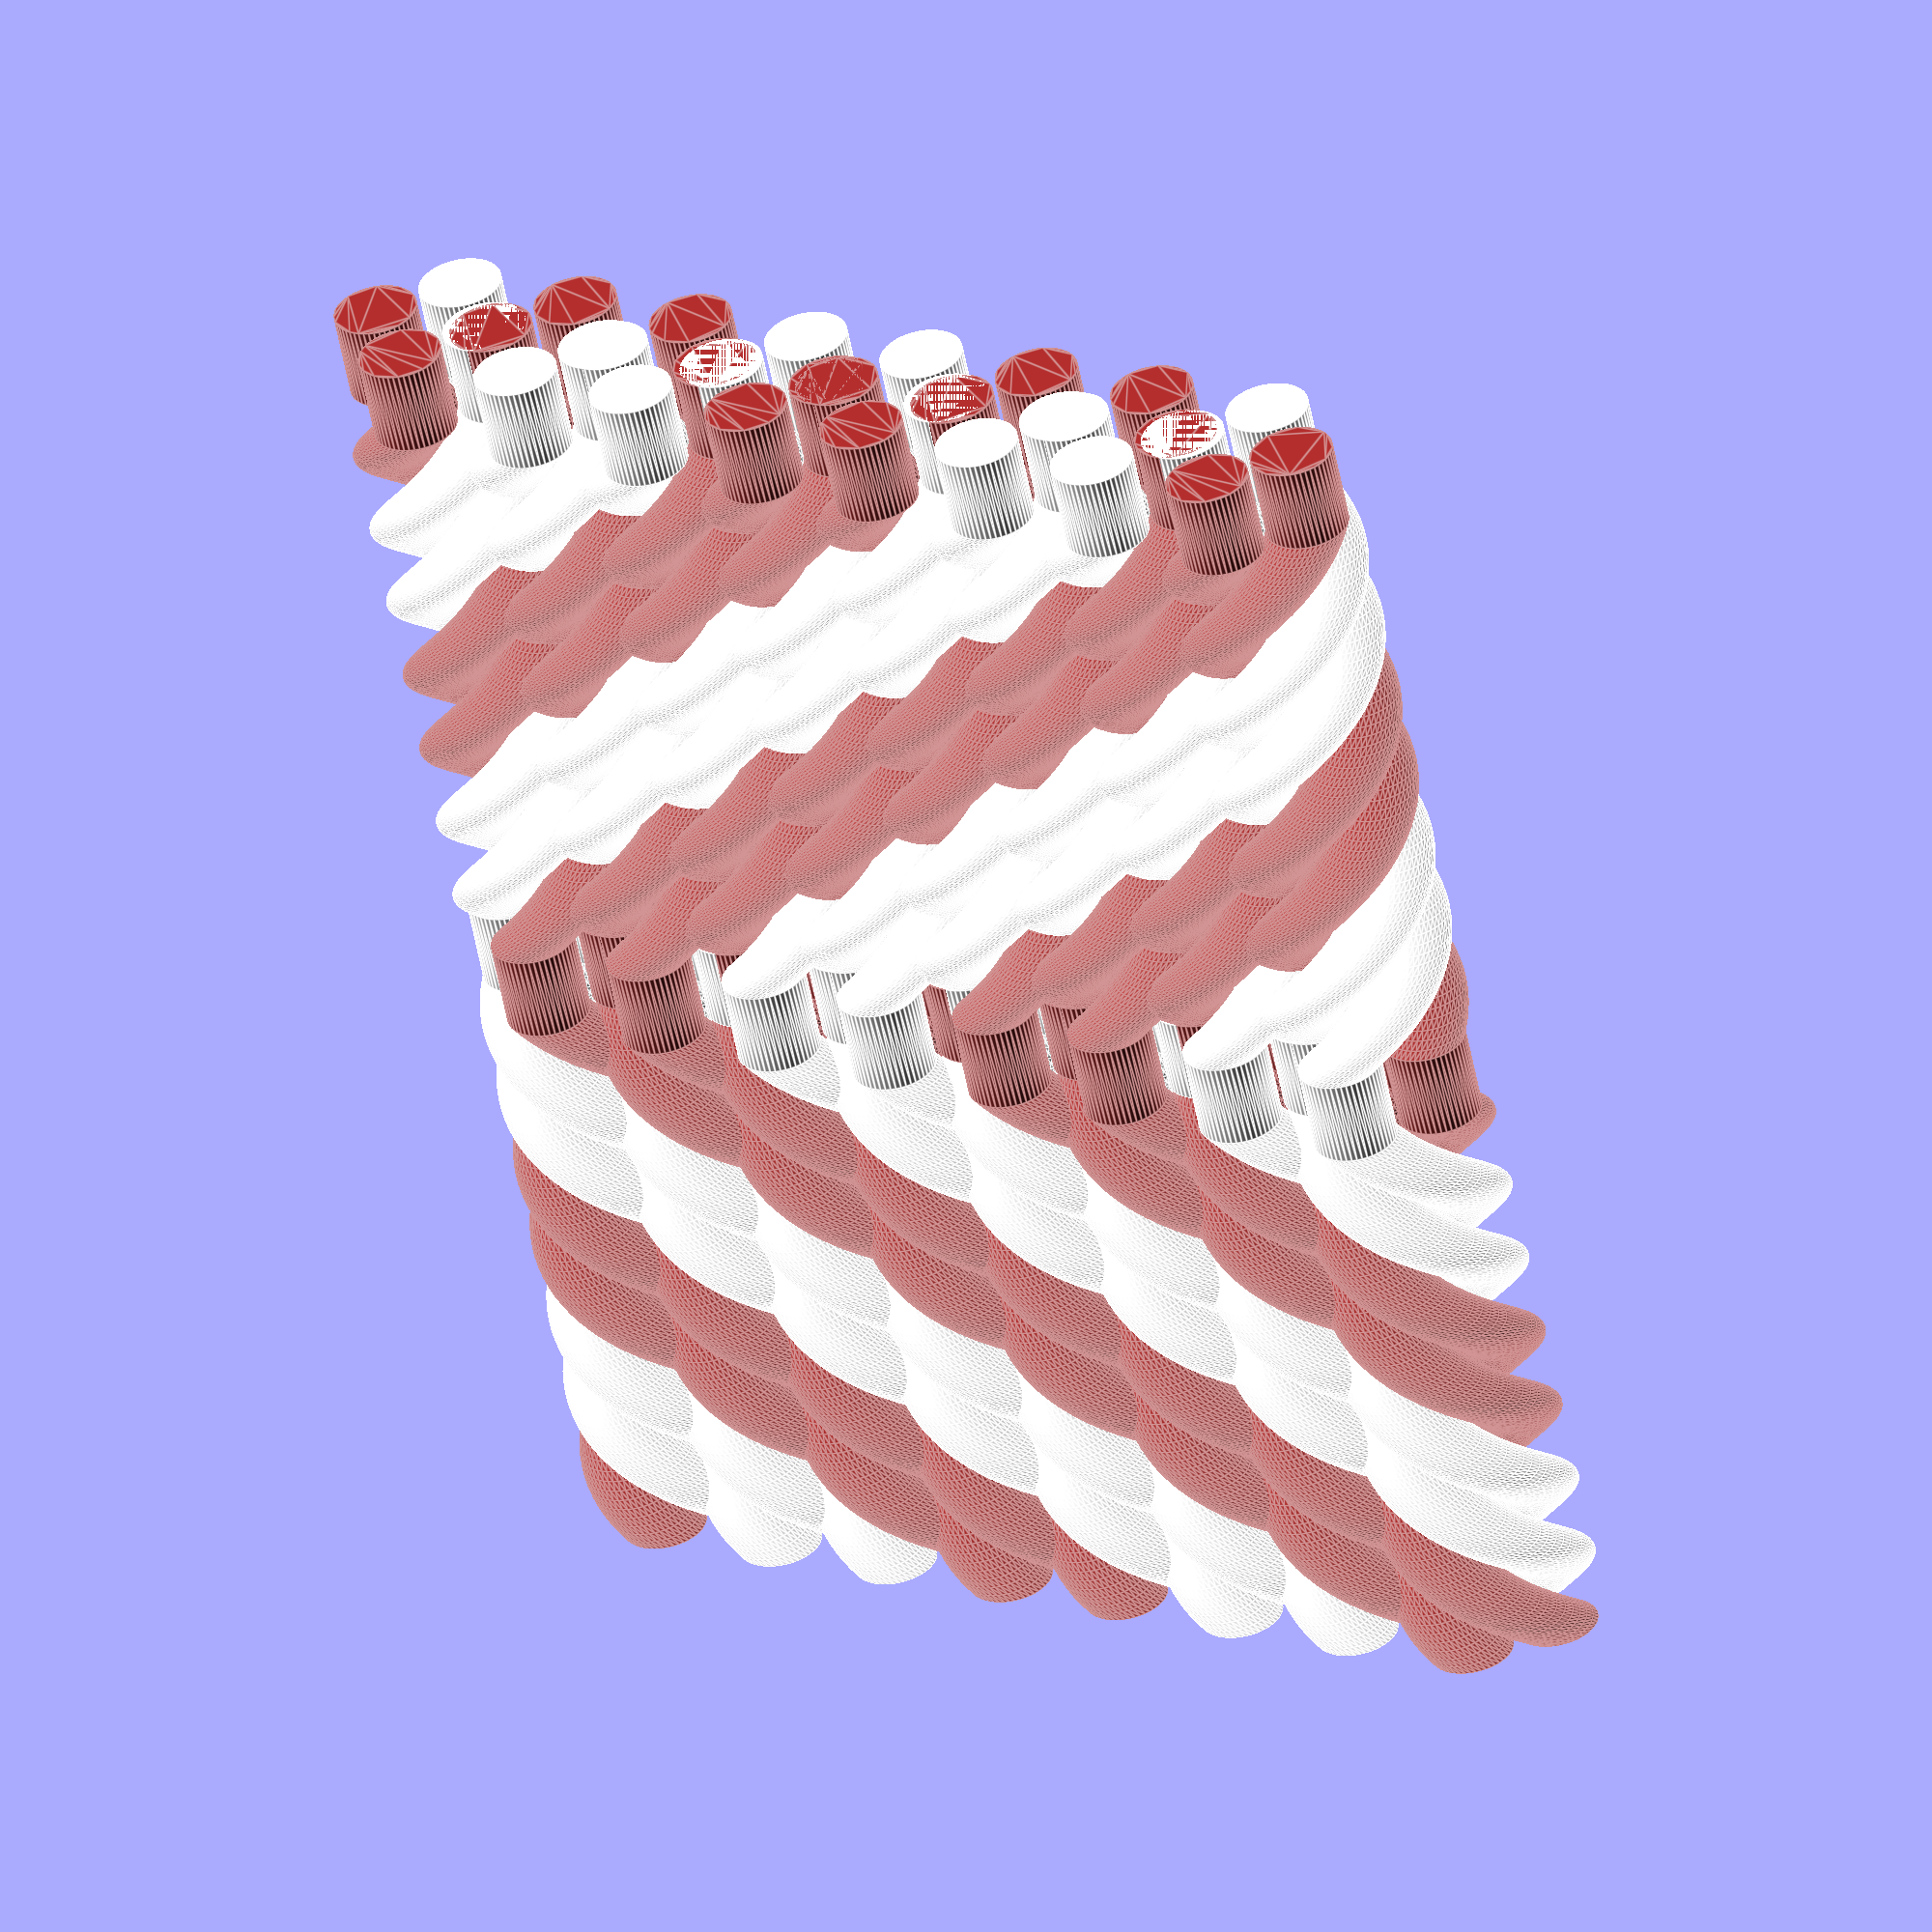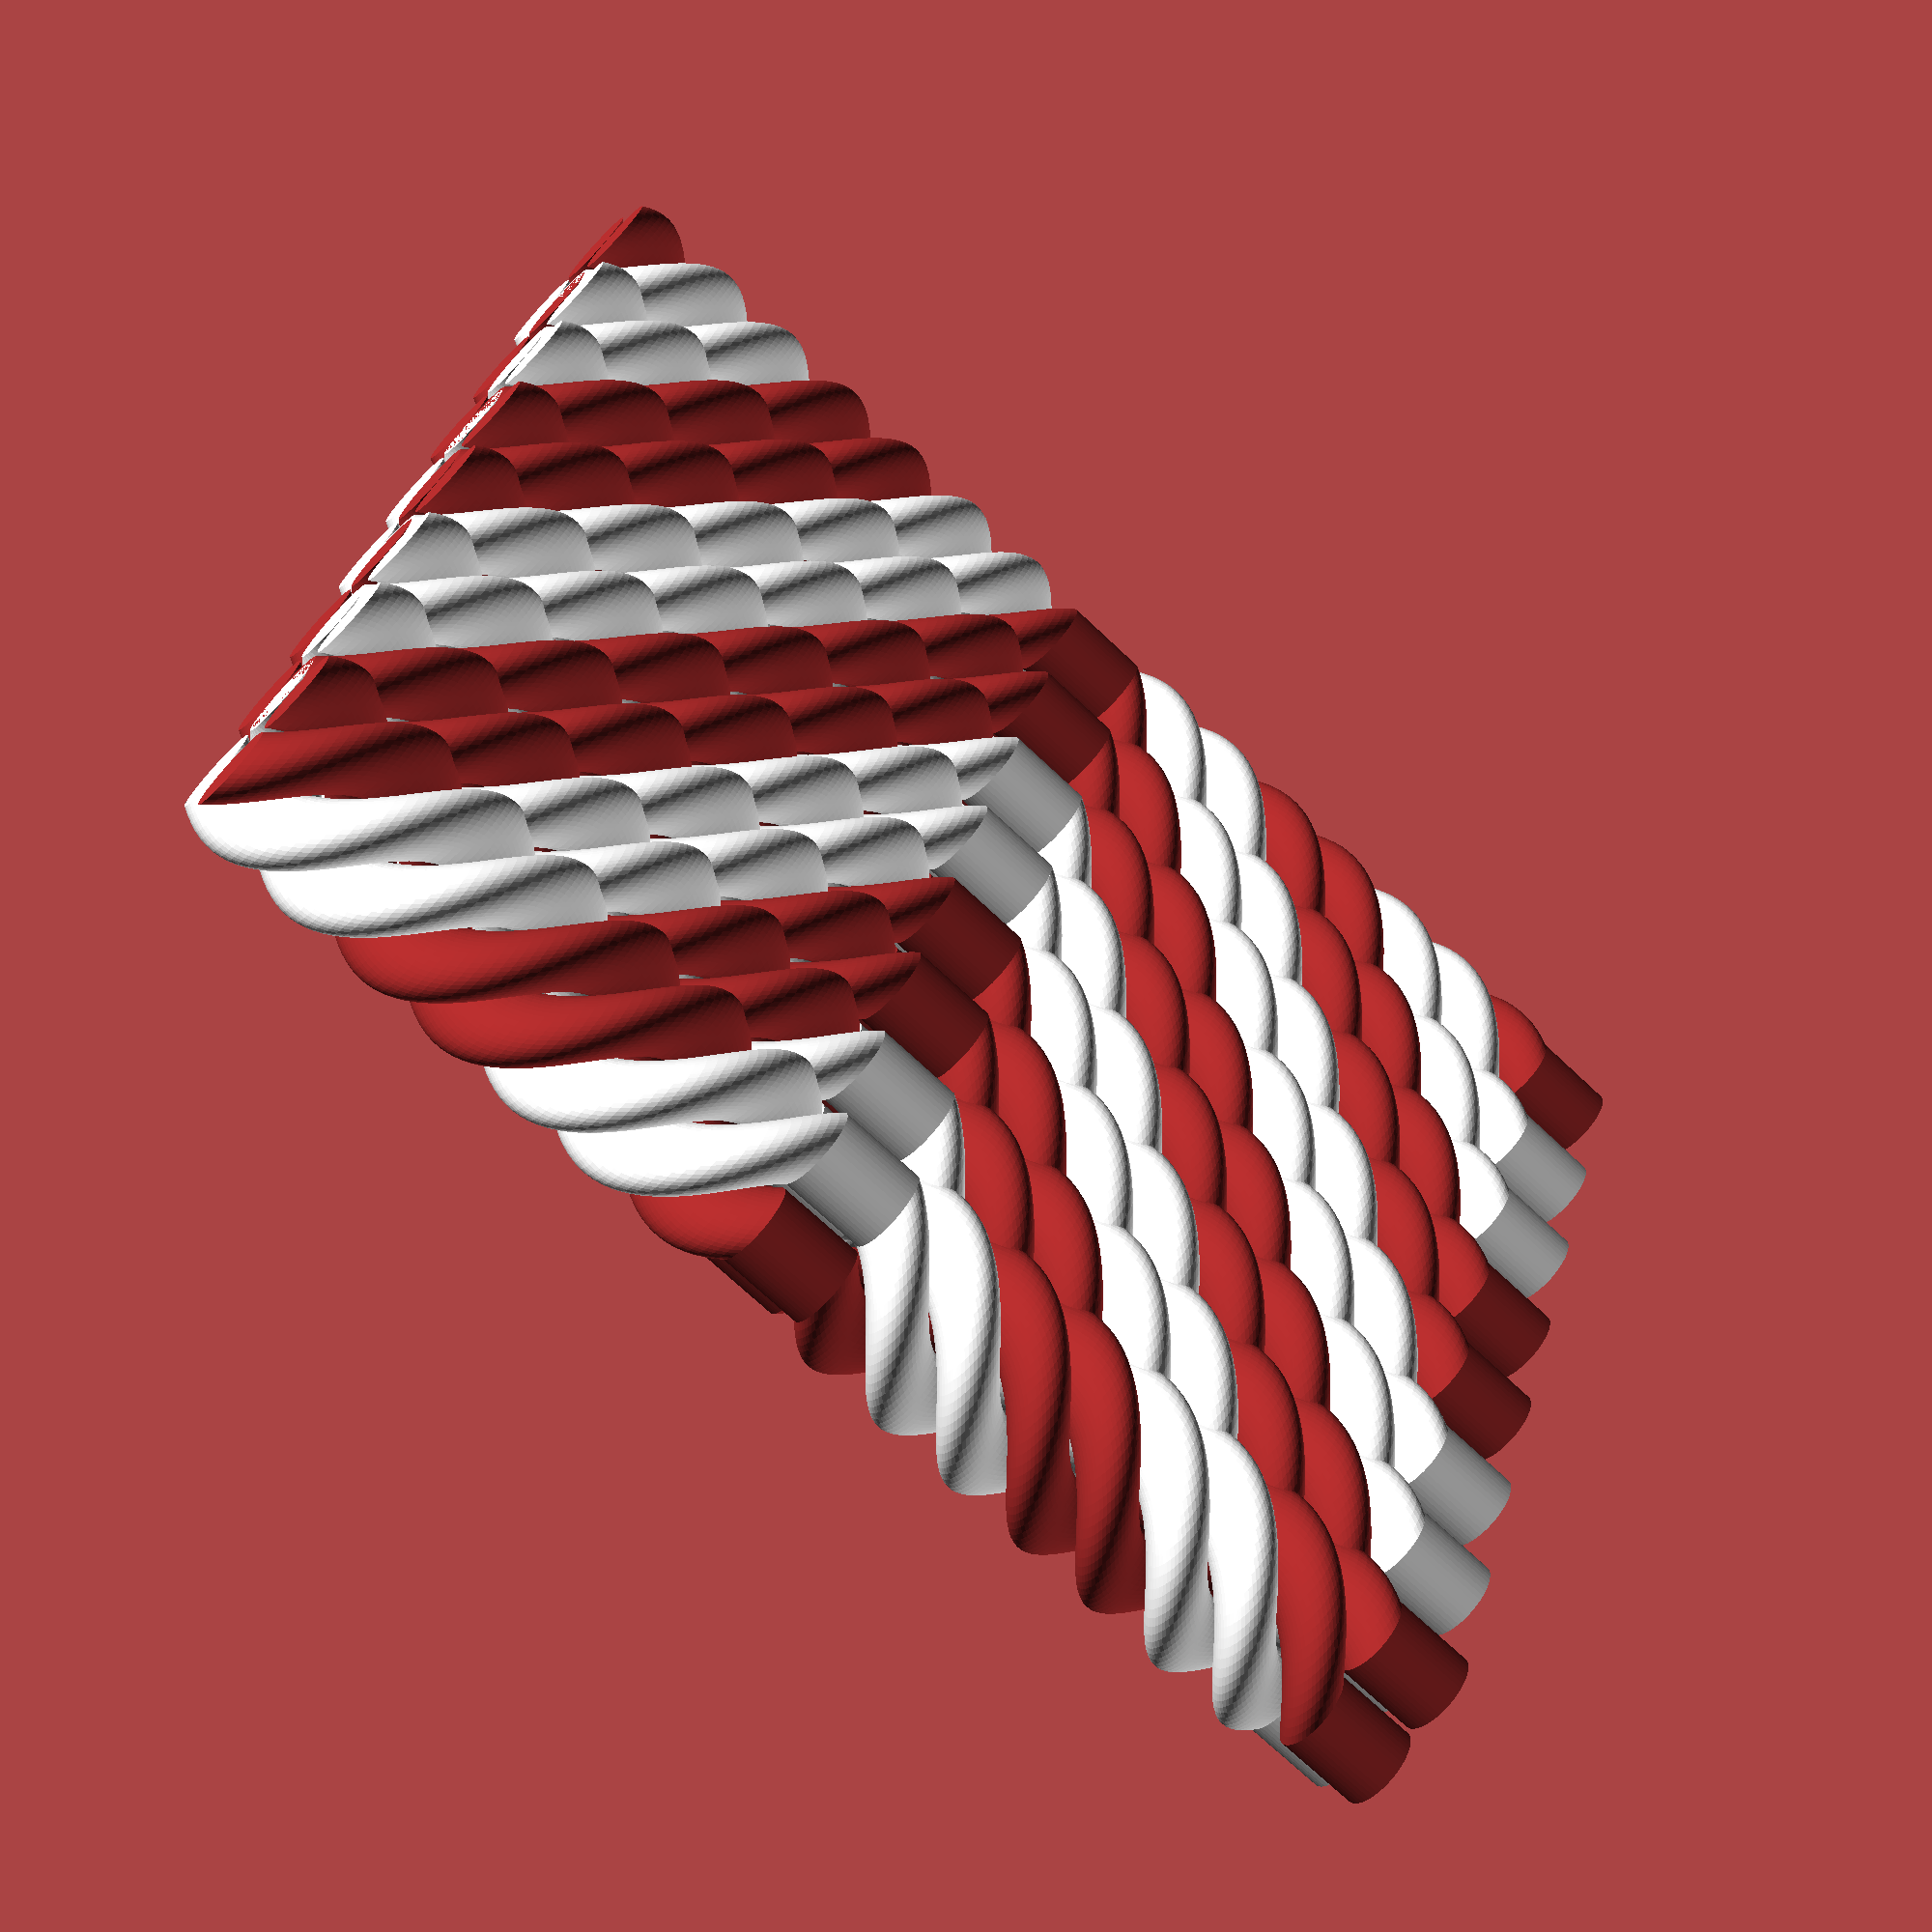
<openscad>
pack=1.5;
module twist(x,y,t) {
    linear_extrude(height = 2, center = false, convexity = 10, twist = t, $fn=50)
        translate([x, y, 1])
        circle(r = 0.95);
}

module yarnSegment(t, a,b,c,d) {
        color(a)
    twist(-1,1,t);
    color(b)
    twist(-1,-1,t);
    color(c)
    twist(1,-1,t);
    color(d)    
    twist(1,1,t);
}translate([0,0*pack,0]) {
a = [0.6470588235294119,0.16470588235294117,0.16470588235294117];
b = [0.6470588235294119,0.16470588235294117,0.16470588235294117];
c = [1.0,1.0,1.0];
d = [1.0,1.0,1.0];
rotate ([0,0,45]) {
rotate([0,0,90]) translate([0,0,0]) yarnSegment(90,a,b,c,d);
rotate([0,0,180]) translate([0,0,-2]) yarnSegment(90,a,b,c,d);
rotate([0,0,270]) translate([0,0,-4]) yarnSegment(90,a,b,c,d);
rotate([0,0,360]) translate([0,0,-6]) yarnSegment(90,a,b,c,d);
rotate([0,0,450]) translate([0,0,-8]) yarnSegment(90,a,b,c,d);
rotate([0,0,540]) translate([0,0,-10]) yarnSegment(90,a,b,c,d);
rotate([0,0,630]) translate([0,0,-12]) yarnSegment(90,a,b,c,d);
rotate([0,0,630]) translate([0,0,-14]) yarnSegment(0,a,b,c,d);
rotate([0,0,540]) translate([0,0,-16]) yarnSegment(-90,a,b,c,d);
rotate([0,0,450]) translate([0,0,-18]) yarnSegment(-90,a,b,c,d);
rotate([0,0,360]) translate([0,0,-20]) yarnSegment(-90,a,b,c,d);
rotate([0,0,270]) translate([0,0,-22]) yarnSegment(-90,a,b,c,d);
rotate([0,0,180]) translate([0,0,-24]) yarnSegment(-90,a,b,c,d);
rotate([0,0,90]) translate([0,0,-26]) yarnSegment(-90,a,b,c,d);
rotate([0,0,0]) translate([0,0,-28]) yarnSegment(-90,a,b,c,d);
rotate([0,0,0]) translate([0,0,-30]) yarnSegment(0,a,b,c,d);

};
};
translate([0,2*pack,0]) {
a = [1.0,1.0,1.0];
b = [0.6470588235294119,0.16470588235294117,0.16470588235294117];
c = [0.6470588235294119,0.16470588235294117,0.16470588235294117];
d = [1.0,1.0,1.0];
rotate ([0,0,45]) {
rotate([0,0,90]) translate([0,0,0]) yarnSegment(90,a,b,c,d);
rotate([0,0,180]) translate([0,0,-2]) yarnSegment(90,a,b,c,d);
rotate([0,0,270]) translate([0,0,-4]) yarnSegment(90,a,b,c,d);
rotate([0,0,360]) translate([0,0,-6]) yarnSegment(90,a,b,c,d);
rotate([0,0,450]) translate([0,0,-8]) yarnSegment(90,a,b,c,d);
rotate([0,0,540]) translate([0,0,-10]) yarnSegment(90,a,b,c,d);
rotate([0,0,630]) translate([0,0,-12]) yarnSegment(90,a,b,c,d);
rotate([0,0,630]) translate([0,0,-14]) yarnSegment(0,a,b,c,d);
rotate([0,0,540]) translate([0,0,-16]) yarnSegment(-90,a,b,c,d);
rotate([0,0,450]) translate([0,0,-18]) yarnSegment(-90,a,b,c,d);
rotate([0,0,360]) translate([0,0,-20]) yarnSegment(-90,a,b,c,d);
rotate([0,0,270]) translate([0,0,-22]) yarnSegment(-90,a,b,c,d);
rotate([0,0,180]) translate([0,0,-24]) yarnSegment(-90,a,b,c,d);
rotate([0,0,90]) translate([0,0,-26]) yarnSegment(-90,a,b,c,d);
rotate([0,0,0]) translate([0,0,-28]) yarnSegment(-90,a,b,c,d);
rotate([0,0,0]) translate([0,0,-30]) yarnSegment(0,a,b,c,d);

};
};
translate([0,4*pack,0]) {
a = [1.0,1.0,1.0];
b = [1.0,1.0,1.0];
c = [0.6470588235294119,0.16470588235294117,0.16470588235294117];
d = [0.6470588235294119,0.16470588235294117,0.16470588235294117];
rotate ([0,0,45]) {
rotate([0,0,90]) translate([0,0,0]) yarnSegment(90,a,b,c,d);
rotate([0,0,180]) translate([0,0,-2]) yarnSegment(90,a,b,c,d);
rotate([0,0,270]) translate([0,0,-4]) yarnSegment(90,a,b,c,d);
rotate([0,0,360]) translate([0,0,-6]) yarnSegment(90,a,b,c,d);
rotate([0,0,450]) translate([0,0,-8]) yarnSegment(90,a,b,c,d);
rotate([0,0,540]) translate([0,0,-10]) yarnSegment(90,a,b,c,d);
rotate([0,0,630]) translate([0,0,-12]) yarnSegment(90,a,b,c,d);
rotate([0,0,630]) translate([0,0,-14]) yarnSegment(0,a,b,c,d);
rotate([0,0,540]) translate([0,0,-16]) yarnSegment(-90,a,b,c,d);
rotate([0,0,450]) translate([0,0,-18]) yarnSegment(-90,a,b,c,d);
rotate([0,0,360]) translate([0,0,-20]) yarnSegment(-90,a,b,c,d);
rotate([0,0,270]) translate([0,0,-22]) yarnSegment(-90,a,b,c,d);
rotate([0,0,180]) translate([0,0,-24]) yarnSegment(-90,a,b,c,d);
rotate([0,0,90]) translate([0,0,-26]) yarnSegment(-90,a,b,c,d);
rotate([0,0,0]) translate([0,0,-28]) yarnSegment(-90,a,b,c,d);
rotate([0,0,0]) translate([0,0,-30]) yarnSegment(0,a,b,c,d);

};
};
translate([0,6*pack,0]) {
a = [0.6470588235294119,0.16470588235294117,0.16470588235294117];
b = [1.0,1.0,1.0];
c = [1.0,1.0,1.0];
d = [0.6470588235294119,0.16470588235294117,0.16470588235294117];
rotate ([0,0,45]) {
rotate([0,0,90]) translate([0,0,0]) yarnSegment(90,a,b,c,d);
rotate([0,0,180]) translate([0,0,-2]) yarnSegment(90,a,b,c,d);
rotate([0,0,270]) translate([0,0,-4]) yarnSegment(90,a,b,c,d);
rotate([0,0,360]) translate([0,0,-6]) yarnSegment(90,a,b,c,d);
rotate([0,0,450]) translate([0,0,-8]) yarnSegment(90,a,b,c,d);
rotate([0,0,540]) translate([0,0,-10]) yarnSegment(90,a,b,c,d);
rotate([0,0,630]) translate([0,0,-12]) yarnSegment(90,a,b,c,d);
rotate([0,0,630]) translate([0,0,-14]) yarnSegment(0,a,b,c,d);
rotate([0,0,540]) translate([0,0,-16]) yarnSegment(-90,a,b,c,d);
rotate([0,0,450]) translate([0,0,-18]) yarnSegment(-90,a,b,c,d);
rotate([0,0,360]) translate([0,0,-20]) yarnSegment(-90,a,b,c,d);
rotate([0,0,270]) translate([0,0,-22]) yarnSegment(-90,a,b,c,d);
rotate([0,0,180]) translate([0,0,-24]) yarnSegment(-90,a,b,c,d);
rotate([0,0,90]) translate([0,0,-26]) yarnSegment(-90,a,b,c,d);
rotate([0,0,0]) translate([0,0,-28]) yarnSegment(-90,a,b,c,d);
rotate([0,0,0]) translate([0,0,-30]) yarnSegment(0,a,b,c,d);

};
};
translate([0,8*pack,0]) {
a = [0.6470588235294119,0.16470588235294117,0.16470588235294117];
b = [0.6470588235294119,0.16470588235294117,0.16470588235294117];
c = [1.0,1.0,1.0];
d = [1.0,1.0,1.0];
rotate ([0,0,45]) {
rotate([0,0,90]) translate([0,0,0]) yarnSegment(90,a,b,c,d);
rotate([0,0,180]) translate([0,0,-2]) yarnSegment(90,a,b,c,d);
rotate([0,0,270]) translate([0,0,-4]) yarnSegment(90,a,b,c,d);
rotate([0,0,360]) translate([0,0,-6]) yarnSegment(90,a,b,c,d);
rotate([0,0,450]) translate([0,0,-8]) yarnSegment(90,a,b,c,d);
rotate([0,0,540]) translate([0,0,-10]) yarnSegment(90,a,b,c,d);
rotate([0,0,630]) translate([0,0,-12]) yarnSegment(90,a,b,c,d);
rotate([0,0,630]) translate([0,0,-14]) yarnSegment(0,a,b,c,d);
rotate([0,0,540]) translate([0,0,-16]) yarnSegment(-90,a,b,c,d);
rotate([0,0,450]) translate([0,0,-18]) yarnSegment(-90,a,b,c,d);
rotate([0,0,360]) translate([0,0,-20]) yarnSegment(-90,a,b,c,d);
rotate([0,0,270]) translate([0,0,-22]) yarnSegment(-90,a,b,c,d);
rotate([0,0,180]) translate([0,0,-24]) yarnSegment(-90,a,b,c,d);
rotate([0,0,90]) translate([0,0,-26]) yarnSegment(-90,a,b,c,d);
rotate([0,0,0]) translate([0,0,-28]) yarnSegment(-90,a,b,c,d);
rotate([0,0,0]) translate([0,0,-30]) yarnSegment(0,a,b,c,d);

};
};
translate([0,10*pack,0]) {
a = [1.0,1.0,1.0];
b = [0.6470588235294119,0.16470588235294117,0.16470588235294117];
c = [0.6470588235294119,0.16470588235294117,0.16470588235294117];
d = [1.0,1.0,1.0];
rotate ([0,0,45]) {
rotate([0,0,90]) translate([0,0,0]) yarnSegment(90,a,b,c,d);
rotate([0,0,180]) translate([0,0,-2]) yarnSegment(90,a,b,c,d);
rotate([0,0,270]) translate([0,0,-4]) yarnSegment(90,a,b,c,d);
rotate([0,0,360]) translate([0,0,-6]) yarnSegment(90,a,b,c,d);
rotate([0,0,450]) translate([0,0,-8]) yarnSegment(90,a,b,c,d);
rotate([0,0,540]) translate([0,0,-10]) yarnSegment(90,a,b,c,d);
rotate([0,0,630]) translate([0,0,-12]) yarnSegment(90,a,b,c,d);
rotate([0,0,630]) translate([0,0,-14]) yarnSegment(0,a,b,c,d);
rotate([0,0,540]) translate([0,0,-16]) yarnSegment(-90,a,b,c,d);
rotate([0,0,450]) translate([0,0,-18]) yarnSegment(-90,a,b,c,d);
rotate([0,0,360]) translate([0,0,-20]) yarnSegment(-90,a,b,c,d);
rotate([0,0,270]) translate([0,0,-22]) yarnSegment(-90,a,b,c,d);
rotate([0,0,180]) translate([0,0,-24]) yarnSegment(-90,a,b,c,d);
rotate([0,0,90]) translate([0,0,-26]) yarnSegment(-90,a,b,c,d);
rotate([0,0,0]) translate([0,0,-28]) yarnSegment(-90,a,b,c,d);
rotate([0,0,0]) translate([0,0,-30]) yarnSegment(0,a,b,c,d);

};
};
translate([0,12*pack,0]) {
a = [1.0,1.0,1.0];
b = [1.0,1.0,1.0];
c = [0.6470588235294119,0.16470588235294117,0.16470588235294117];
d = [0.6470588235294119,0.16470588235294117,0.16470588235294117];
rotate ([0,0,45]) {
rotate([0,0,90]) translate([0,0,0]) yarnSegment(90,a,b,c,d);
rotate([0,0,180]) translate([0,0,-2]) yarnSegment(90,a,b,c,d);
rotate([0,0,270]) translate([0,0,-4]) yarnSegment(90,a,b,c,d);
rotate([0,0,360]) translate([0,0,-6]) yarnSegment(90,a,b,c,d);
rotate([0,0,450]) translate([0,0,-8]) yarnSegment(90,a,b,c,d);
rotate([0,0,540]) translate([0,0,-10]) yarnSegment(90,a,b,c,d);
rotate([0,0,630]) translate([0,0,-12]) yarnSegment(90,a,b,c,d);
rotate([0,0,630]) translate([0,0,-14]) yarnSegment(0,a,b,c,d);
rotate([0,0,540]) translate([0,0,-16]) yarnSegment(-90,a,b,c,d);
rotate([0,0,450]) translate([0,0,-18]) yarnSegment(-90,a,b,c,d);
rotate([0,0,360]) translate([0,0,-20]) yarnSegment(-90,a,b,c,d);
rotate([0,0,270]) translate([0,0,-22]) yarnSegment(-90,a,b,c,d);
rotate([0,0,180]) translate([0,0,-24]) yarnSegment(-90,a,b,c,d);
rotate([0,0,90]) translate([0,0,-26]) yarnSegment(-90,a,b,c,d);
rotate([0,0,0]) translate([0,0,-28]) yarnSegment(-90,a,b,c,d);
rotate([0,0,0]) translate([0,0,-30]) yarnSegment(0,a,b,c,d);

};
};
translate([0,14*pack,0]) {
a = [0.6470588235294119,0.16470588235294117,0.16470588235294117];
b = [1.0,1.0,1.0];
c = [1.0,1.0,1.0];
d = [0.6470588235294119,0.16470588235294117,0.16470588235294117];
rotate ([0,0,45]) {
rotate([0,0,90]) translate([0,0,0]) yarnSegment(90,a,b,c,d);
rotate([0,0,180]) translate([0,0,-2]) yarnSegment(90,a,b,c,d);
rotate([0,0,270]) translate([0,0,-4]) yarnSegment(90,a,b,c,d);
rotate([0,0,360]) translate([0,0,-6]) yarnSegment(90,a,b,c,d);
rotate([0,0,450]) translate([0,0,-8]) yarnSegment(90,a,b,c,d);
rotate([0,0,540]) translate([0,0,-10]) yarnSegment(90,a,b,c,d);
rotate([0,0,630]) translate([0,0,-12]) yarnSegment(90,a,b,c,d);
rotate([0,0,630]) translate([0,0,-14]) yarnSegment(0,a,b,c,d);
rotate([0,0,540]) translate([0,0,-16]) yarnSegment(-90,a,b,c,d);
rotate([0,0,450]) translate([0,0,-18]) yarnSegment(-90,a,b,c,d);
rotate([0,0,360]) translate([0,0,-20]) yarnSegment(-90,a,b,c,d);
rotate([0,0,270]) translate([0,0,-22]) yarnSegment(-90,a,b,c,d);
rotate([0,0,180]) translate([0,0,-24]) yarnSegment(-90,a,b,c,d);
rotate([0,0,90]) translate([0,0,-26]) yarnSegment(-90,a,b,c,d);
rotate([0,0,0]) translate([0,0,-28]) yarnSegment(-90,a,b,c,d);
rotate([0,0,0]) translate([0,0,-30]) yarnSegment(0,a,b,c,d);

};
};

</openscad>
<views>
elev=236.4 azim=61.0 roll=349.3 proj=o view=edges
elev=70.7 azim=200.4 roll=46.4 proj=p view=solid
</views>
